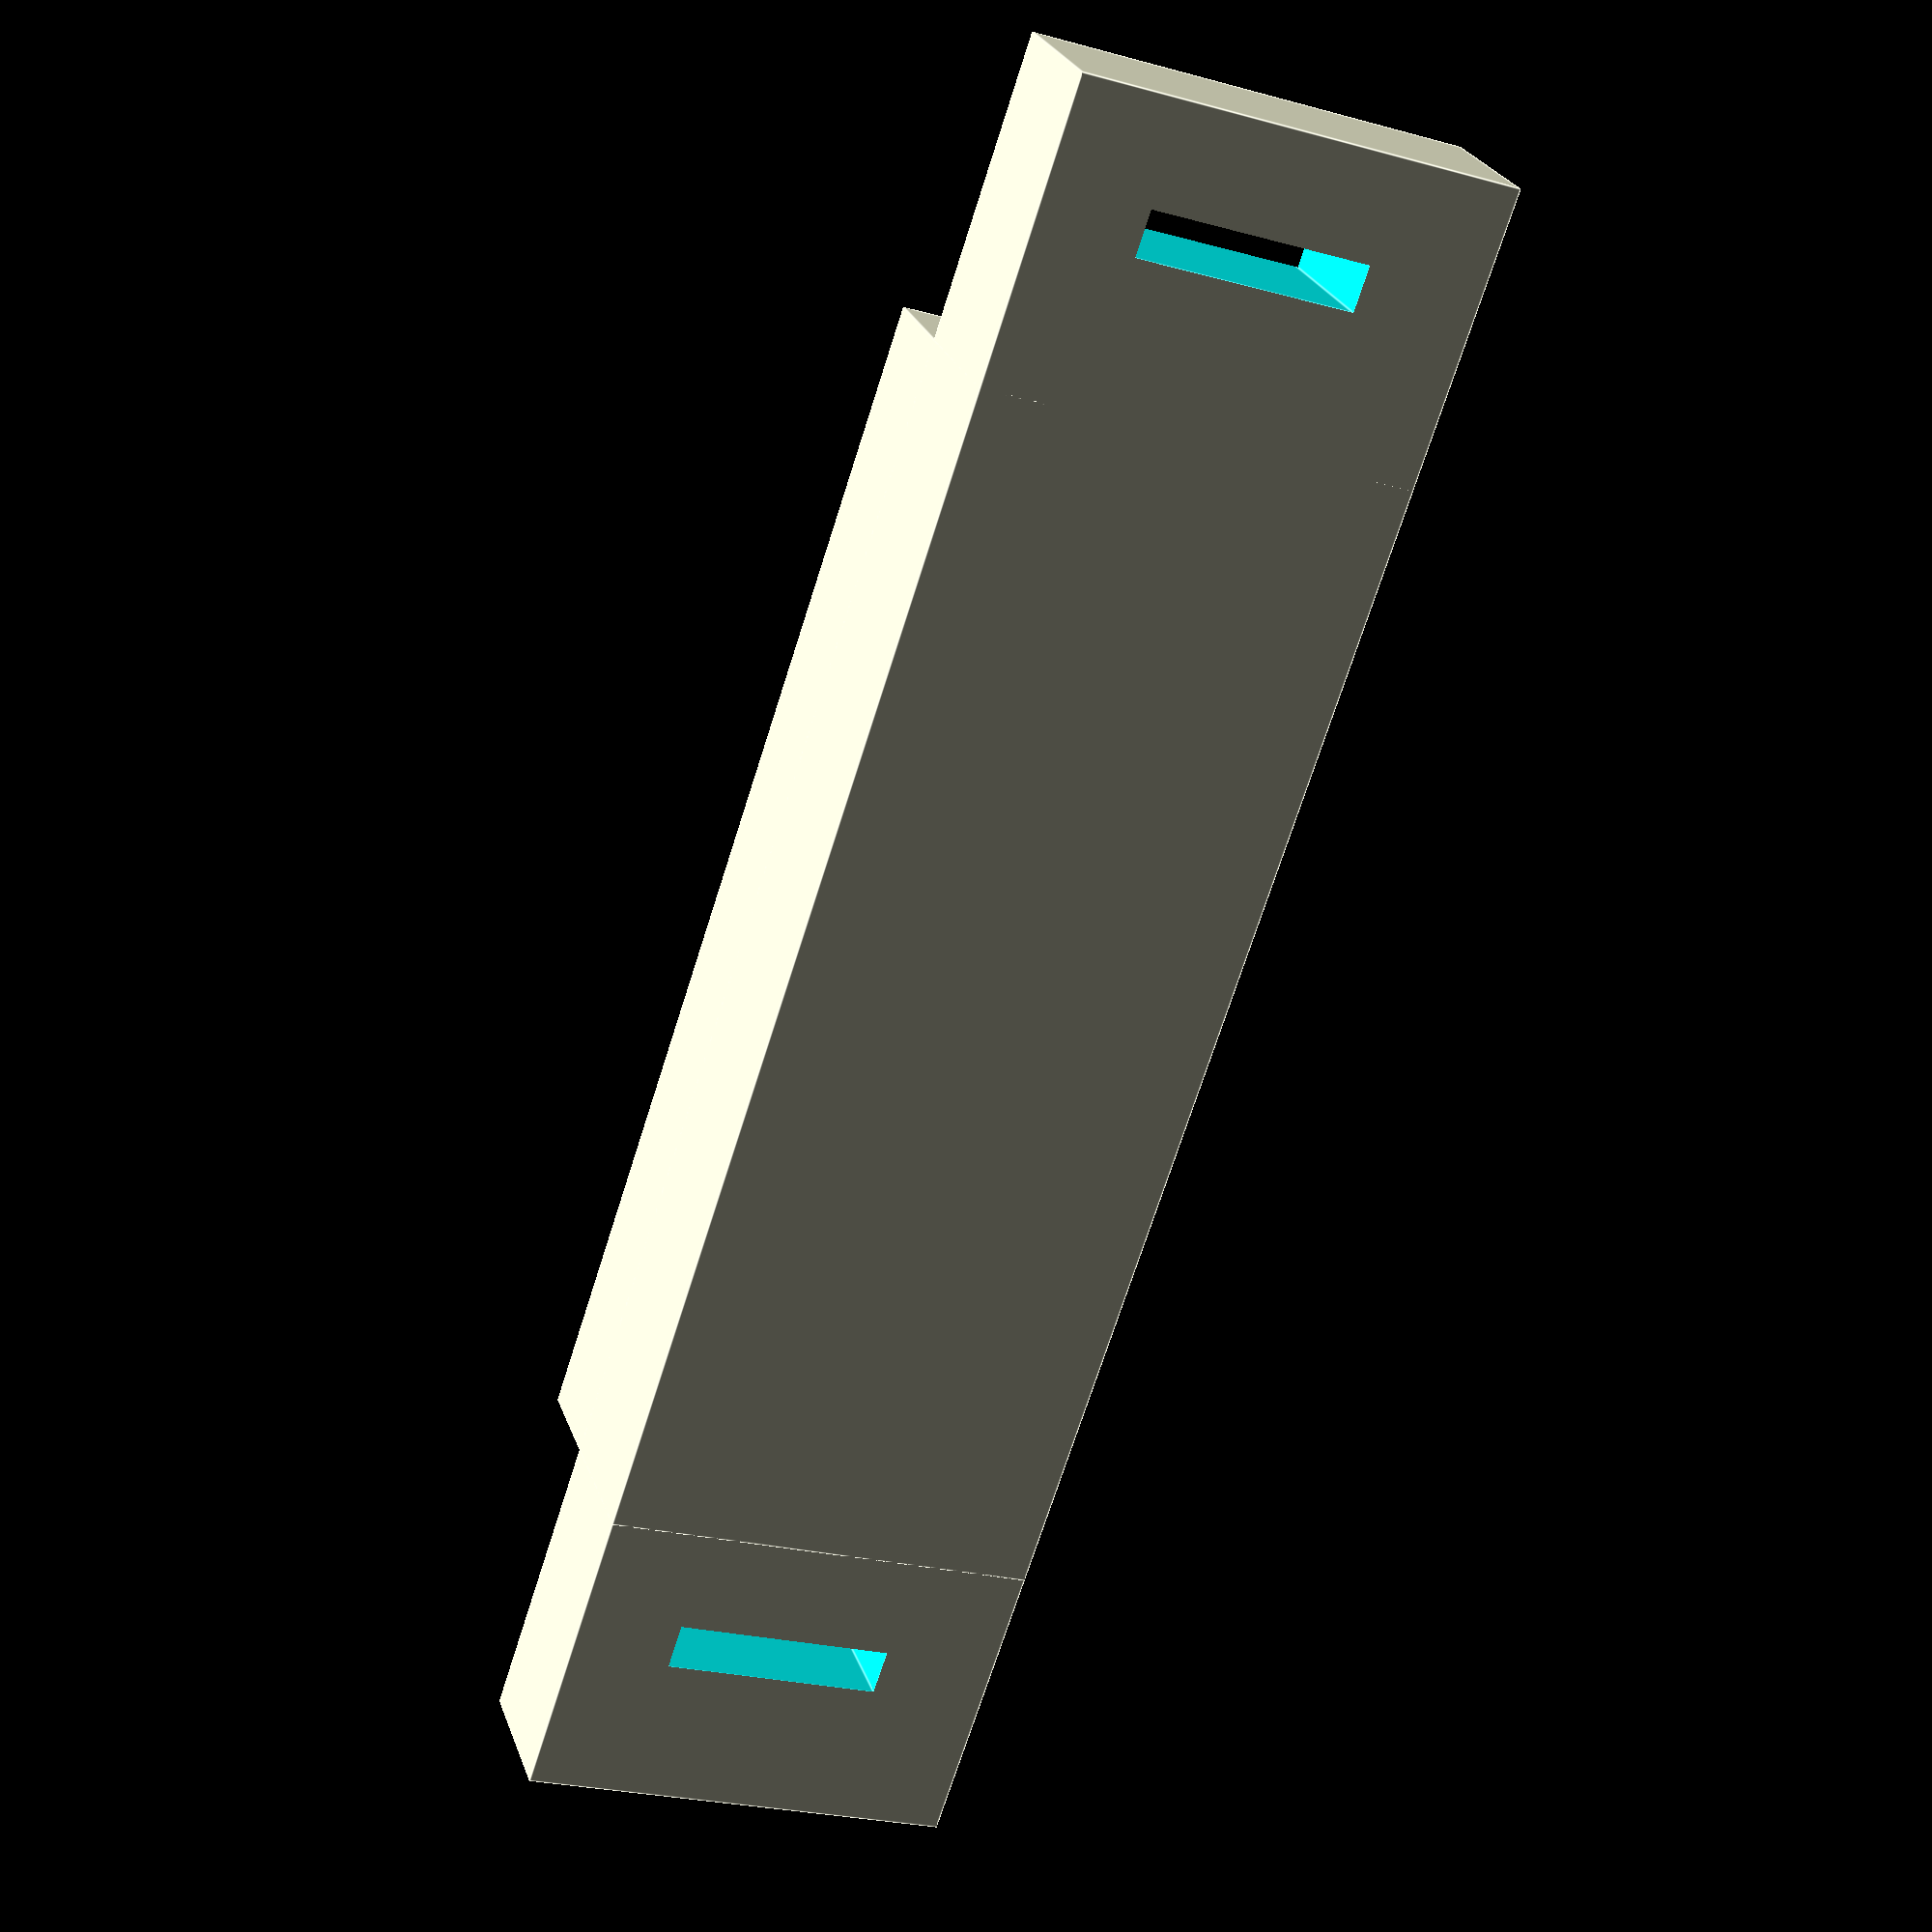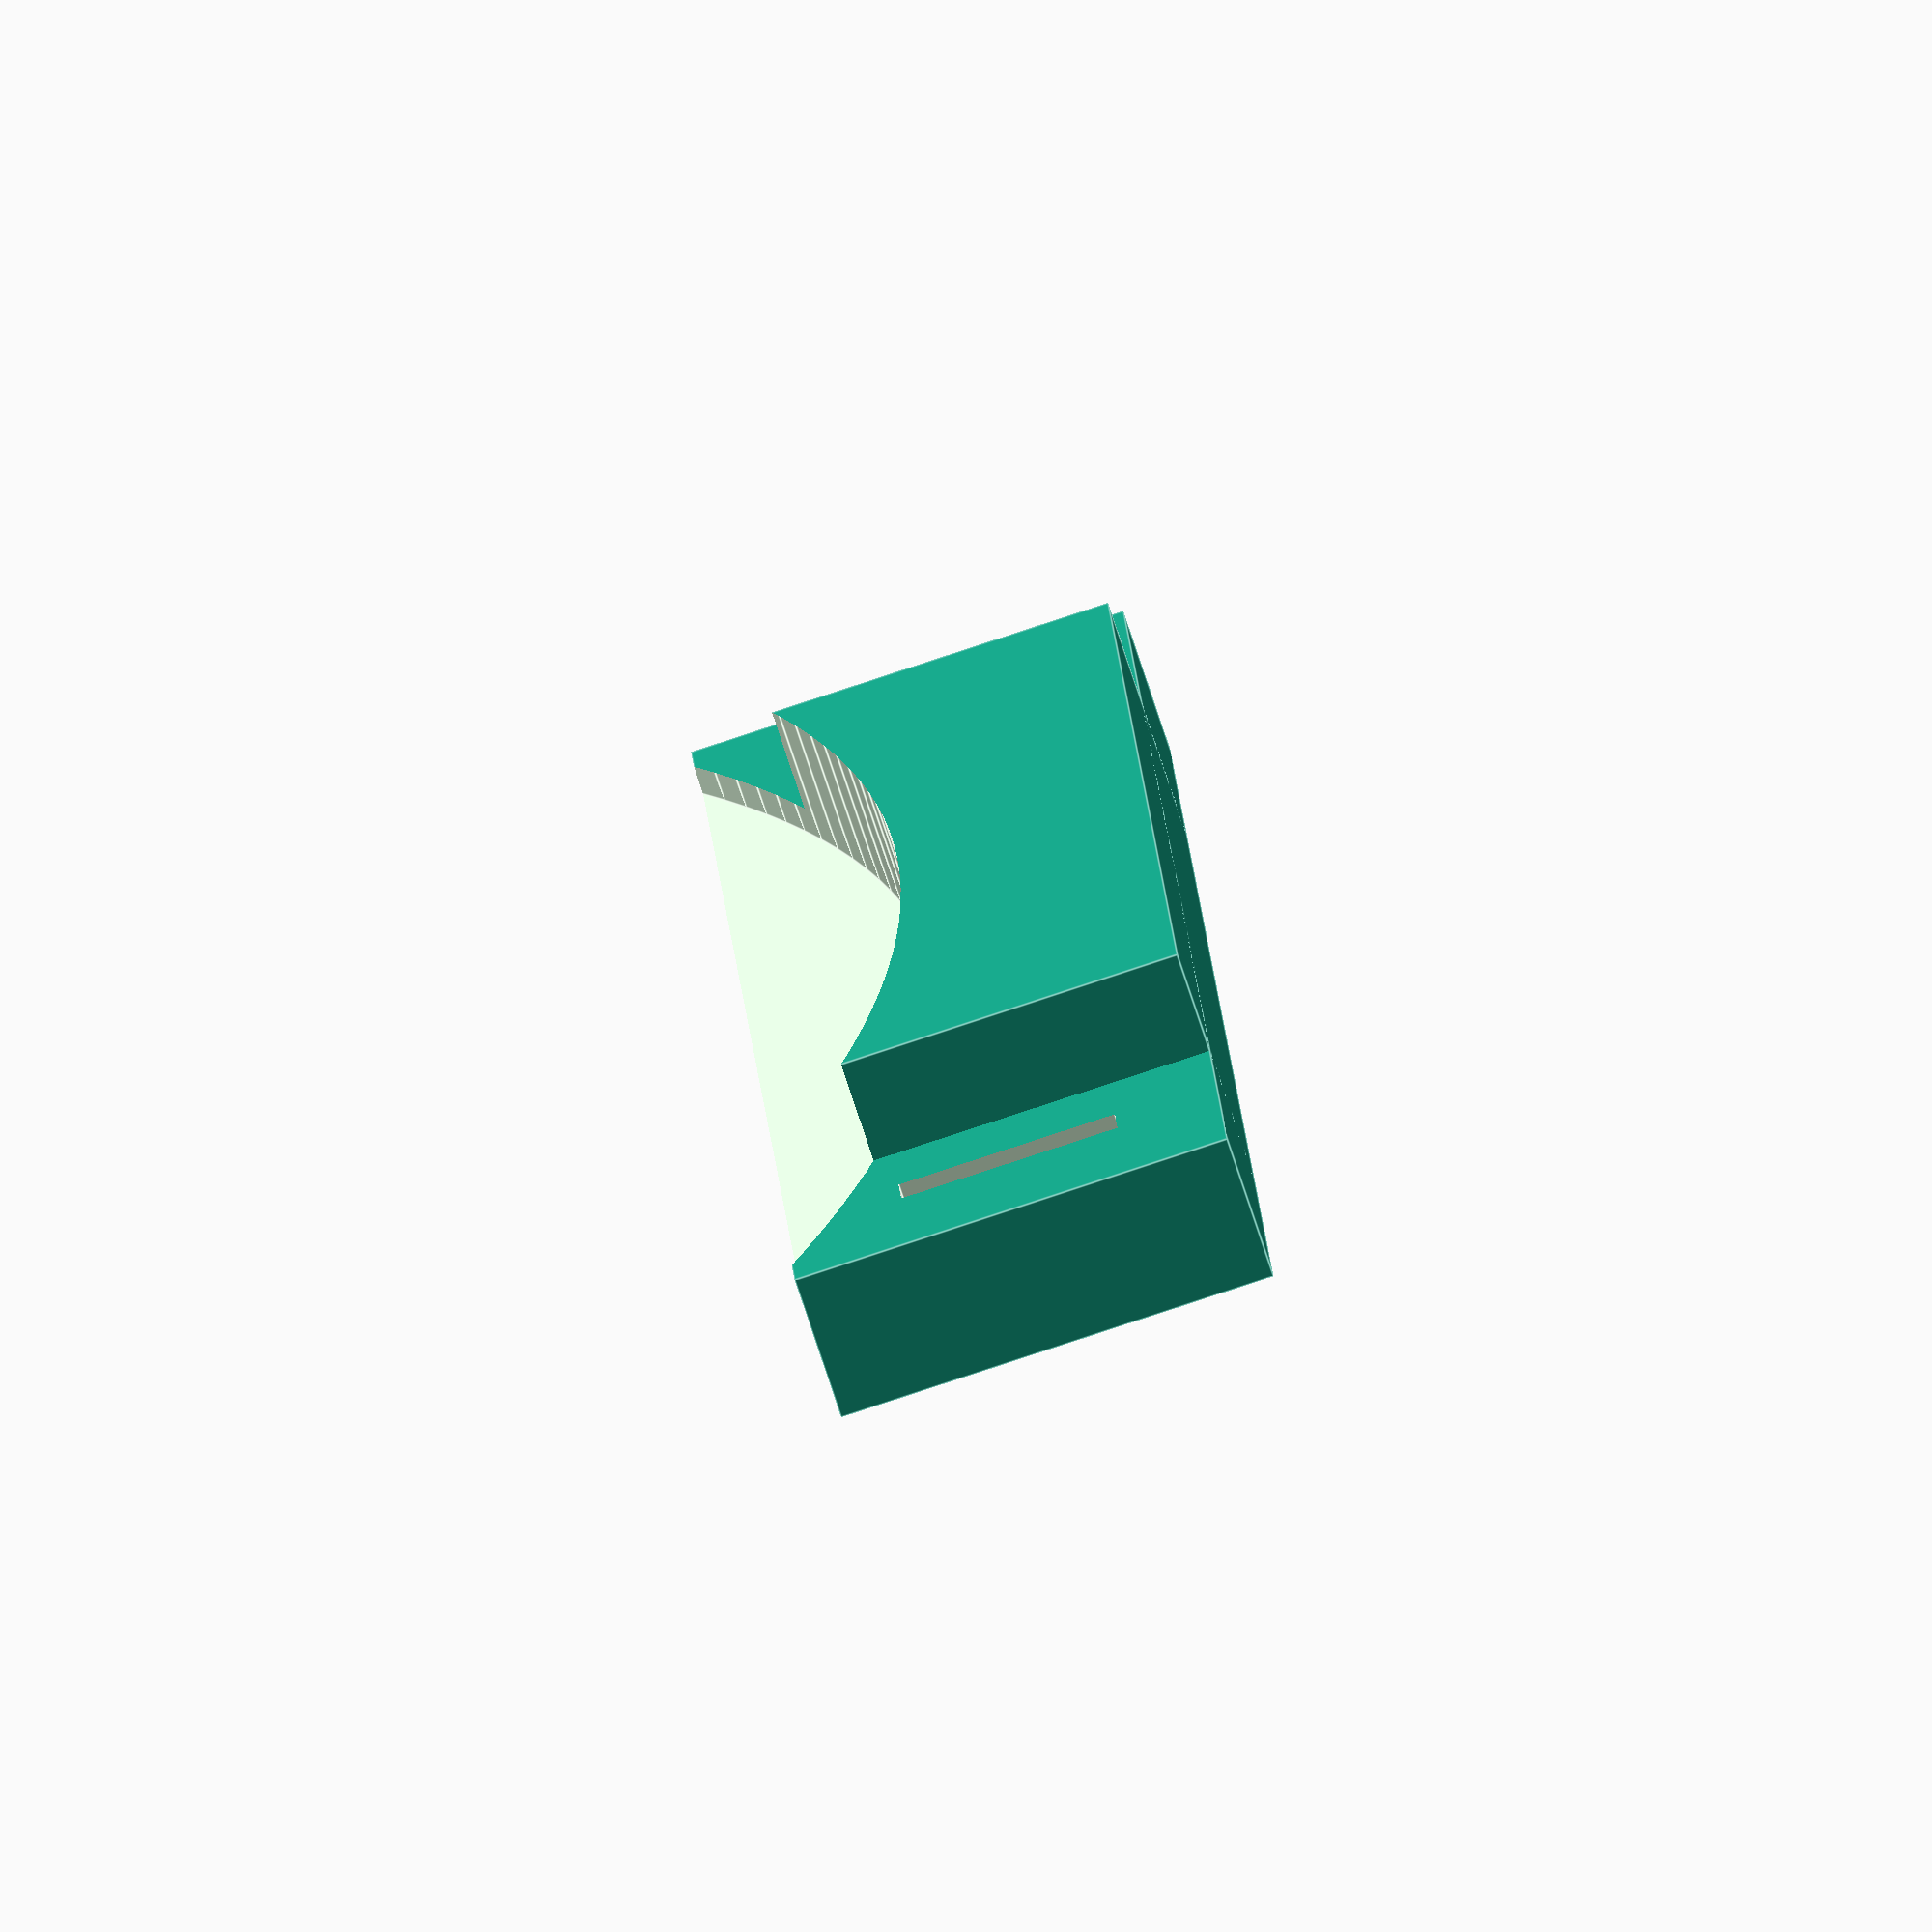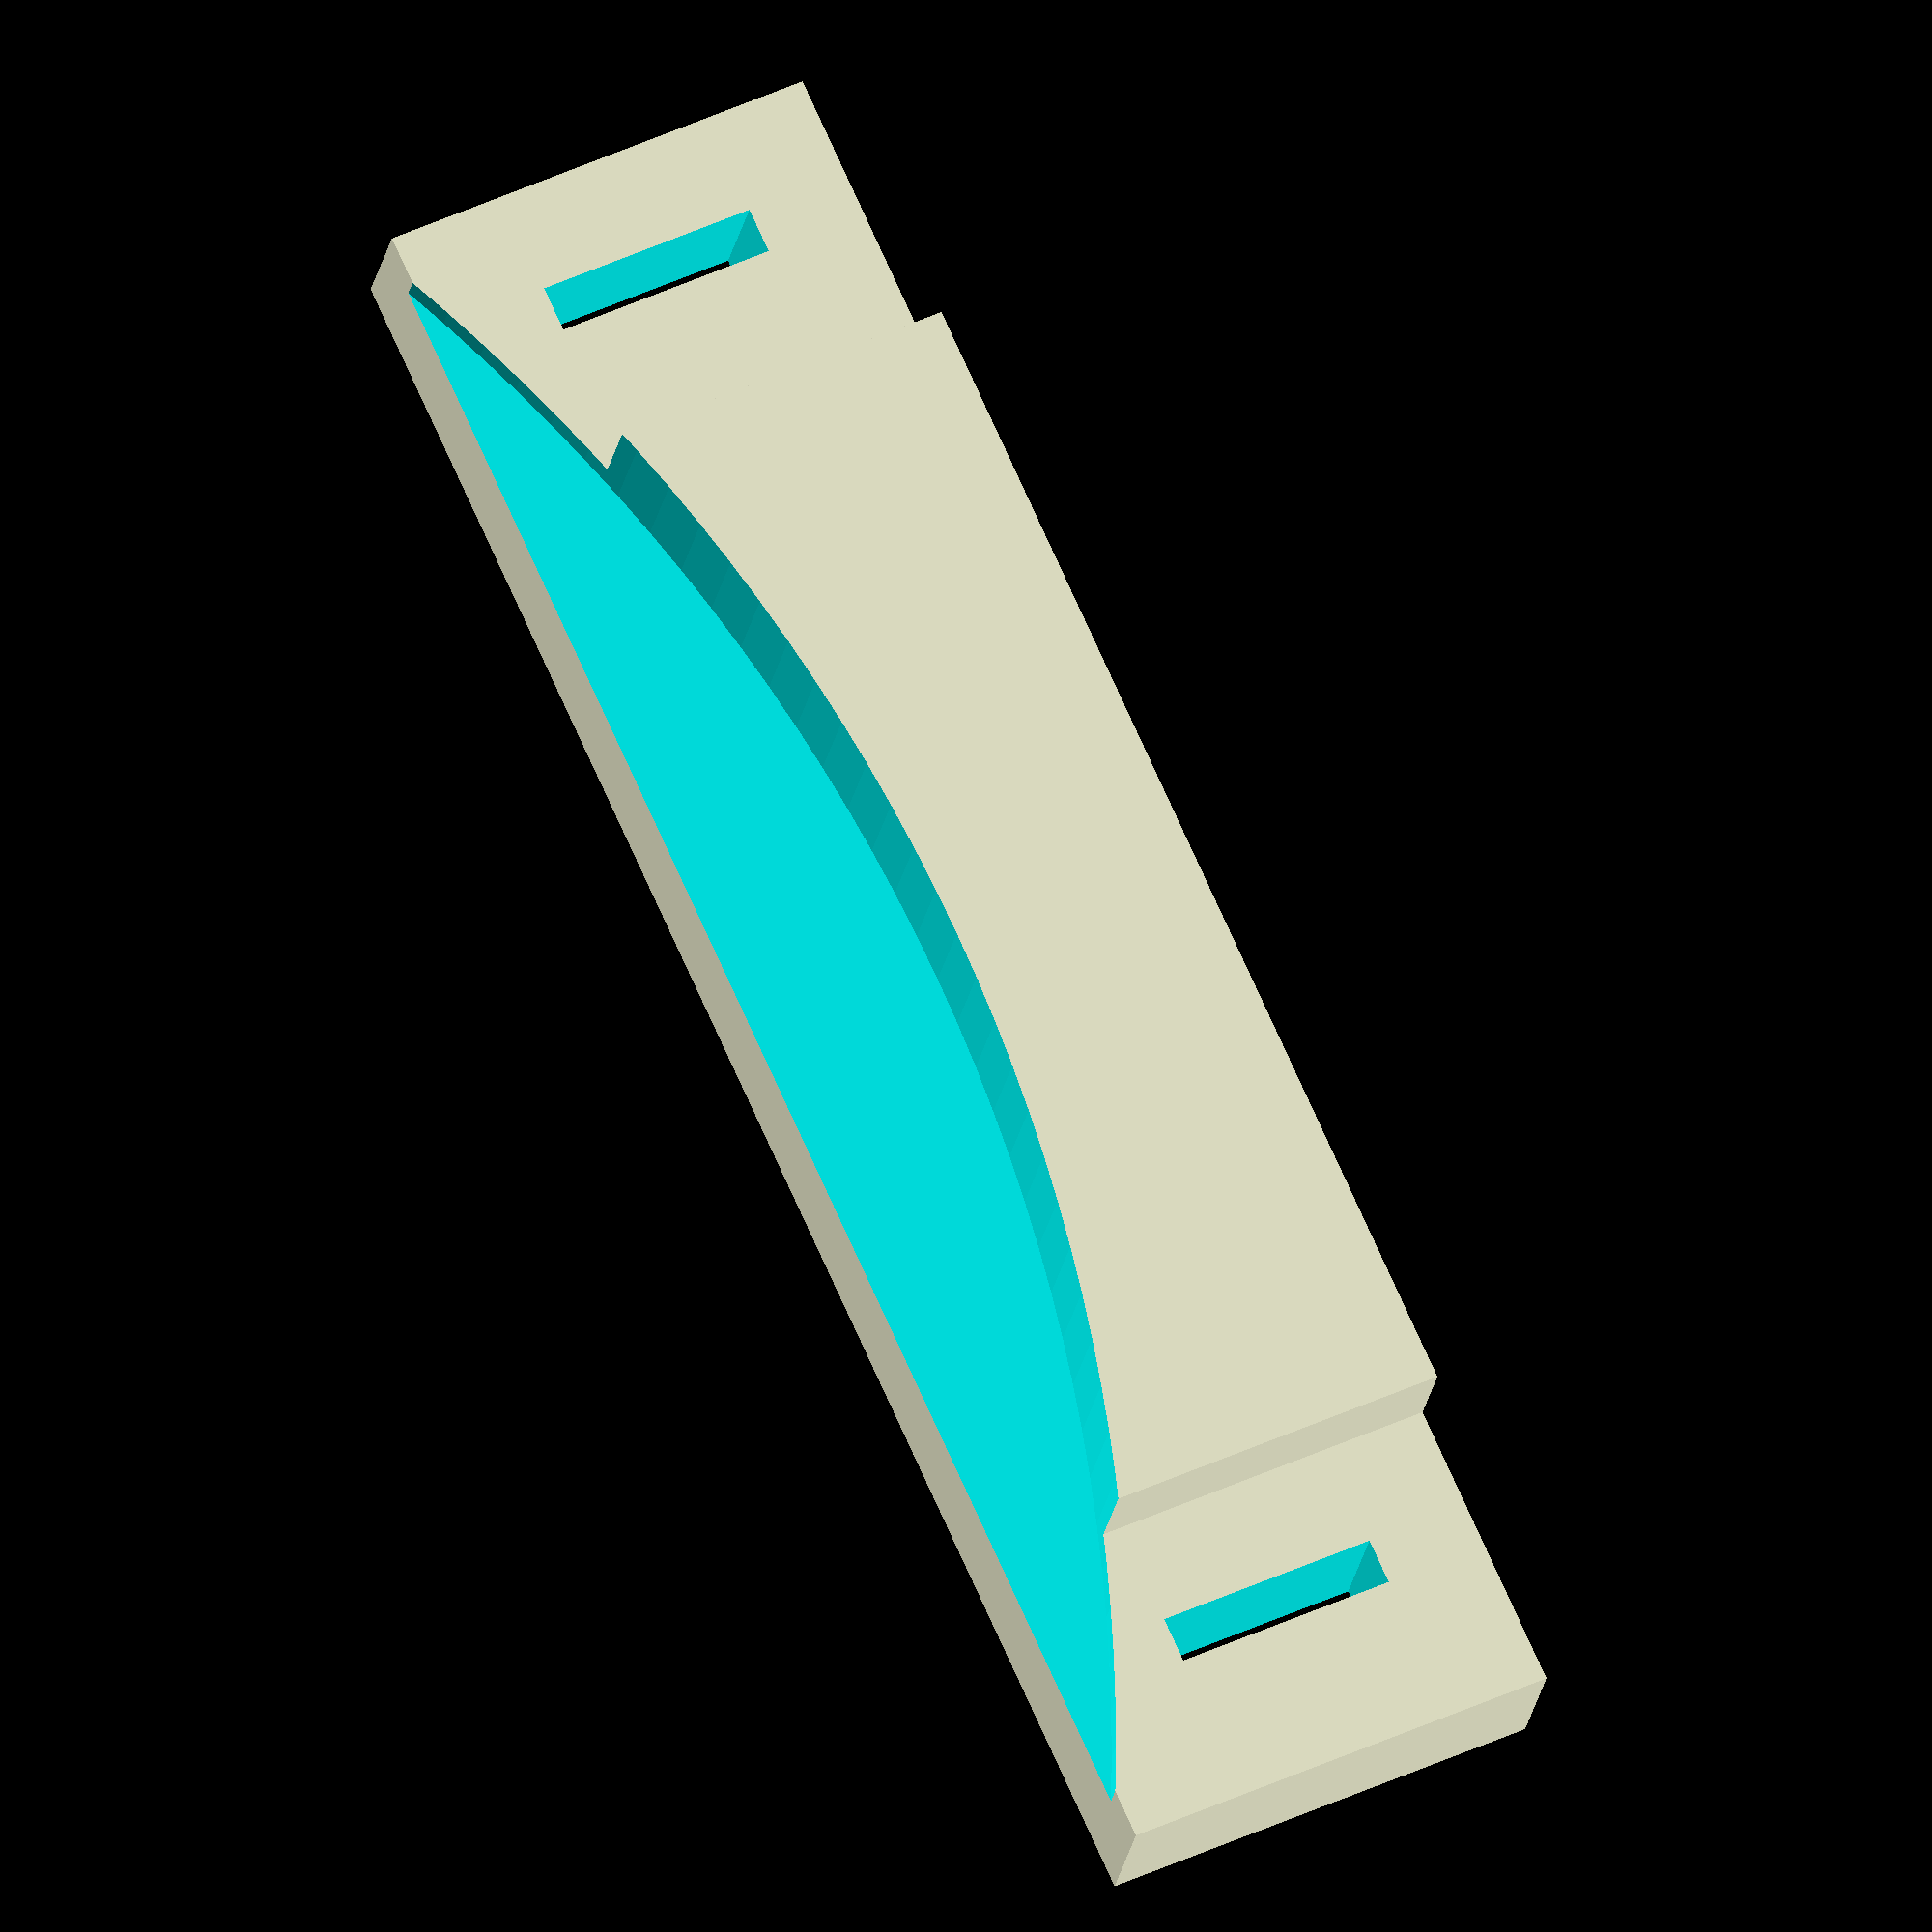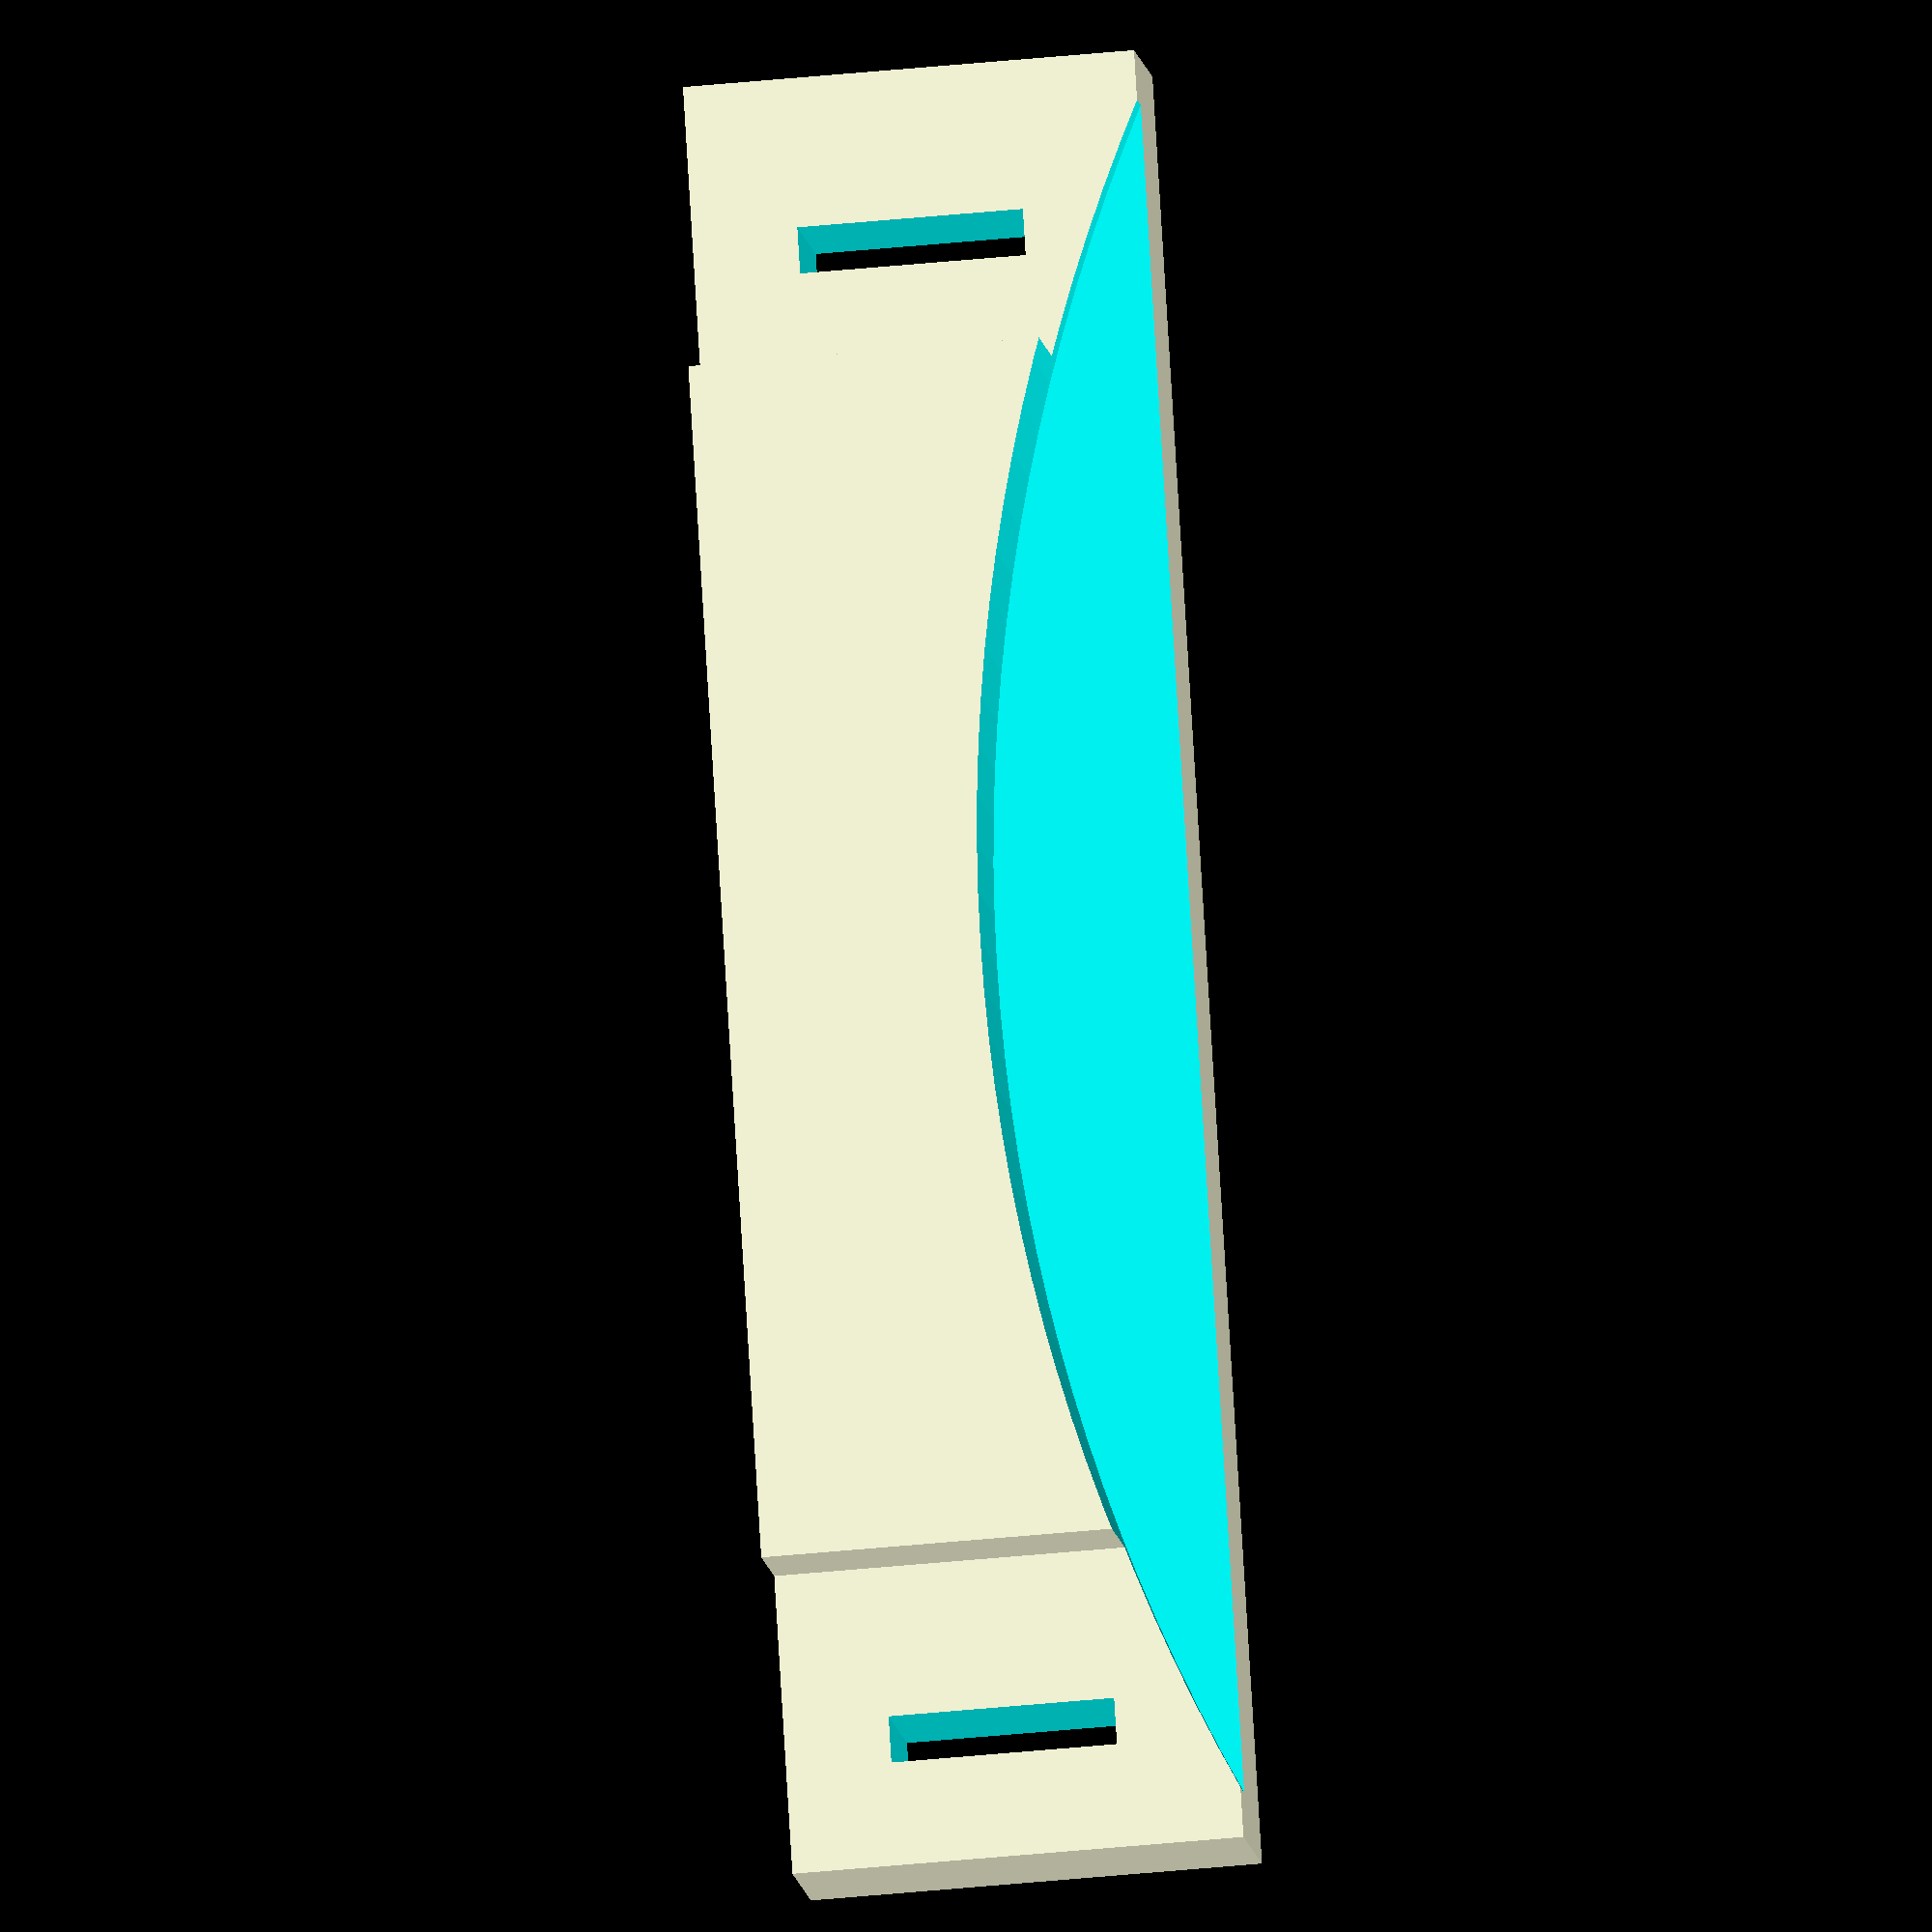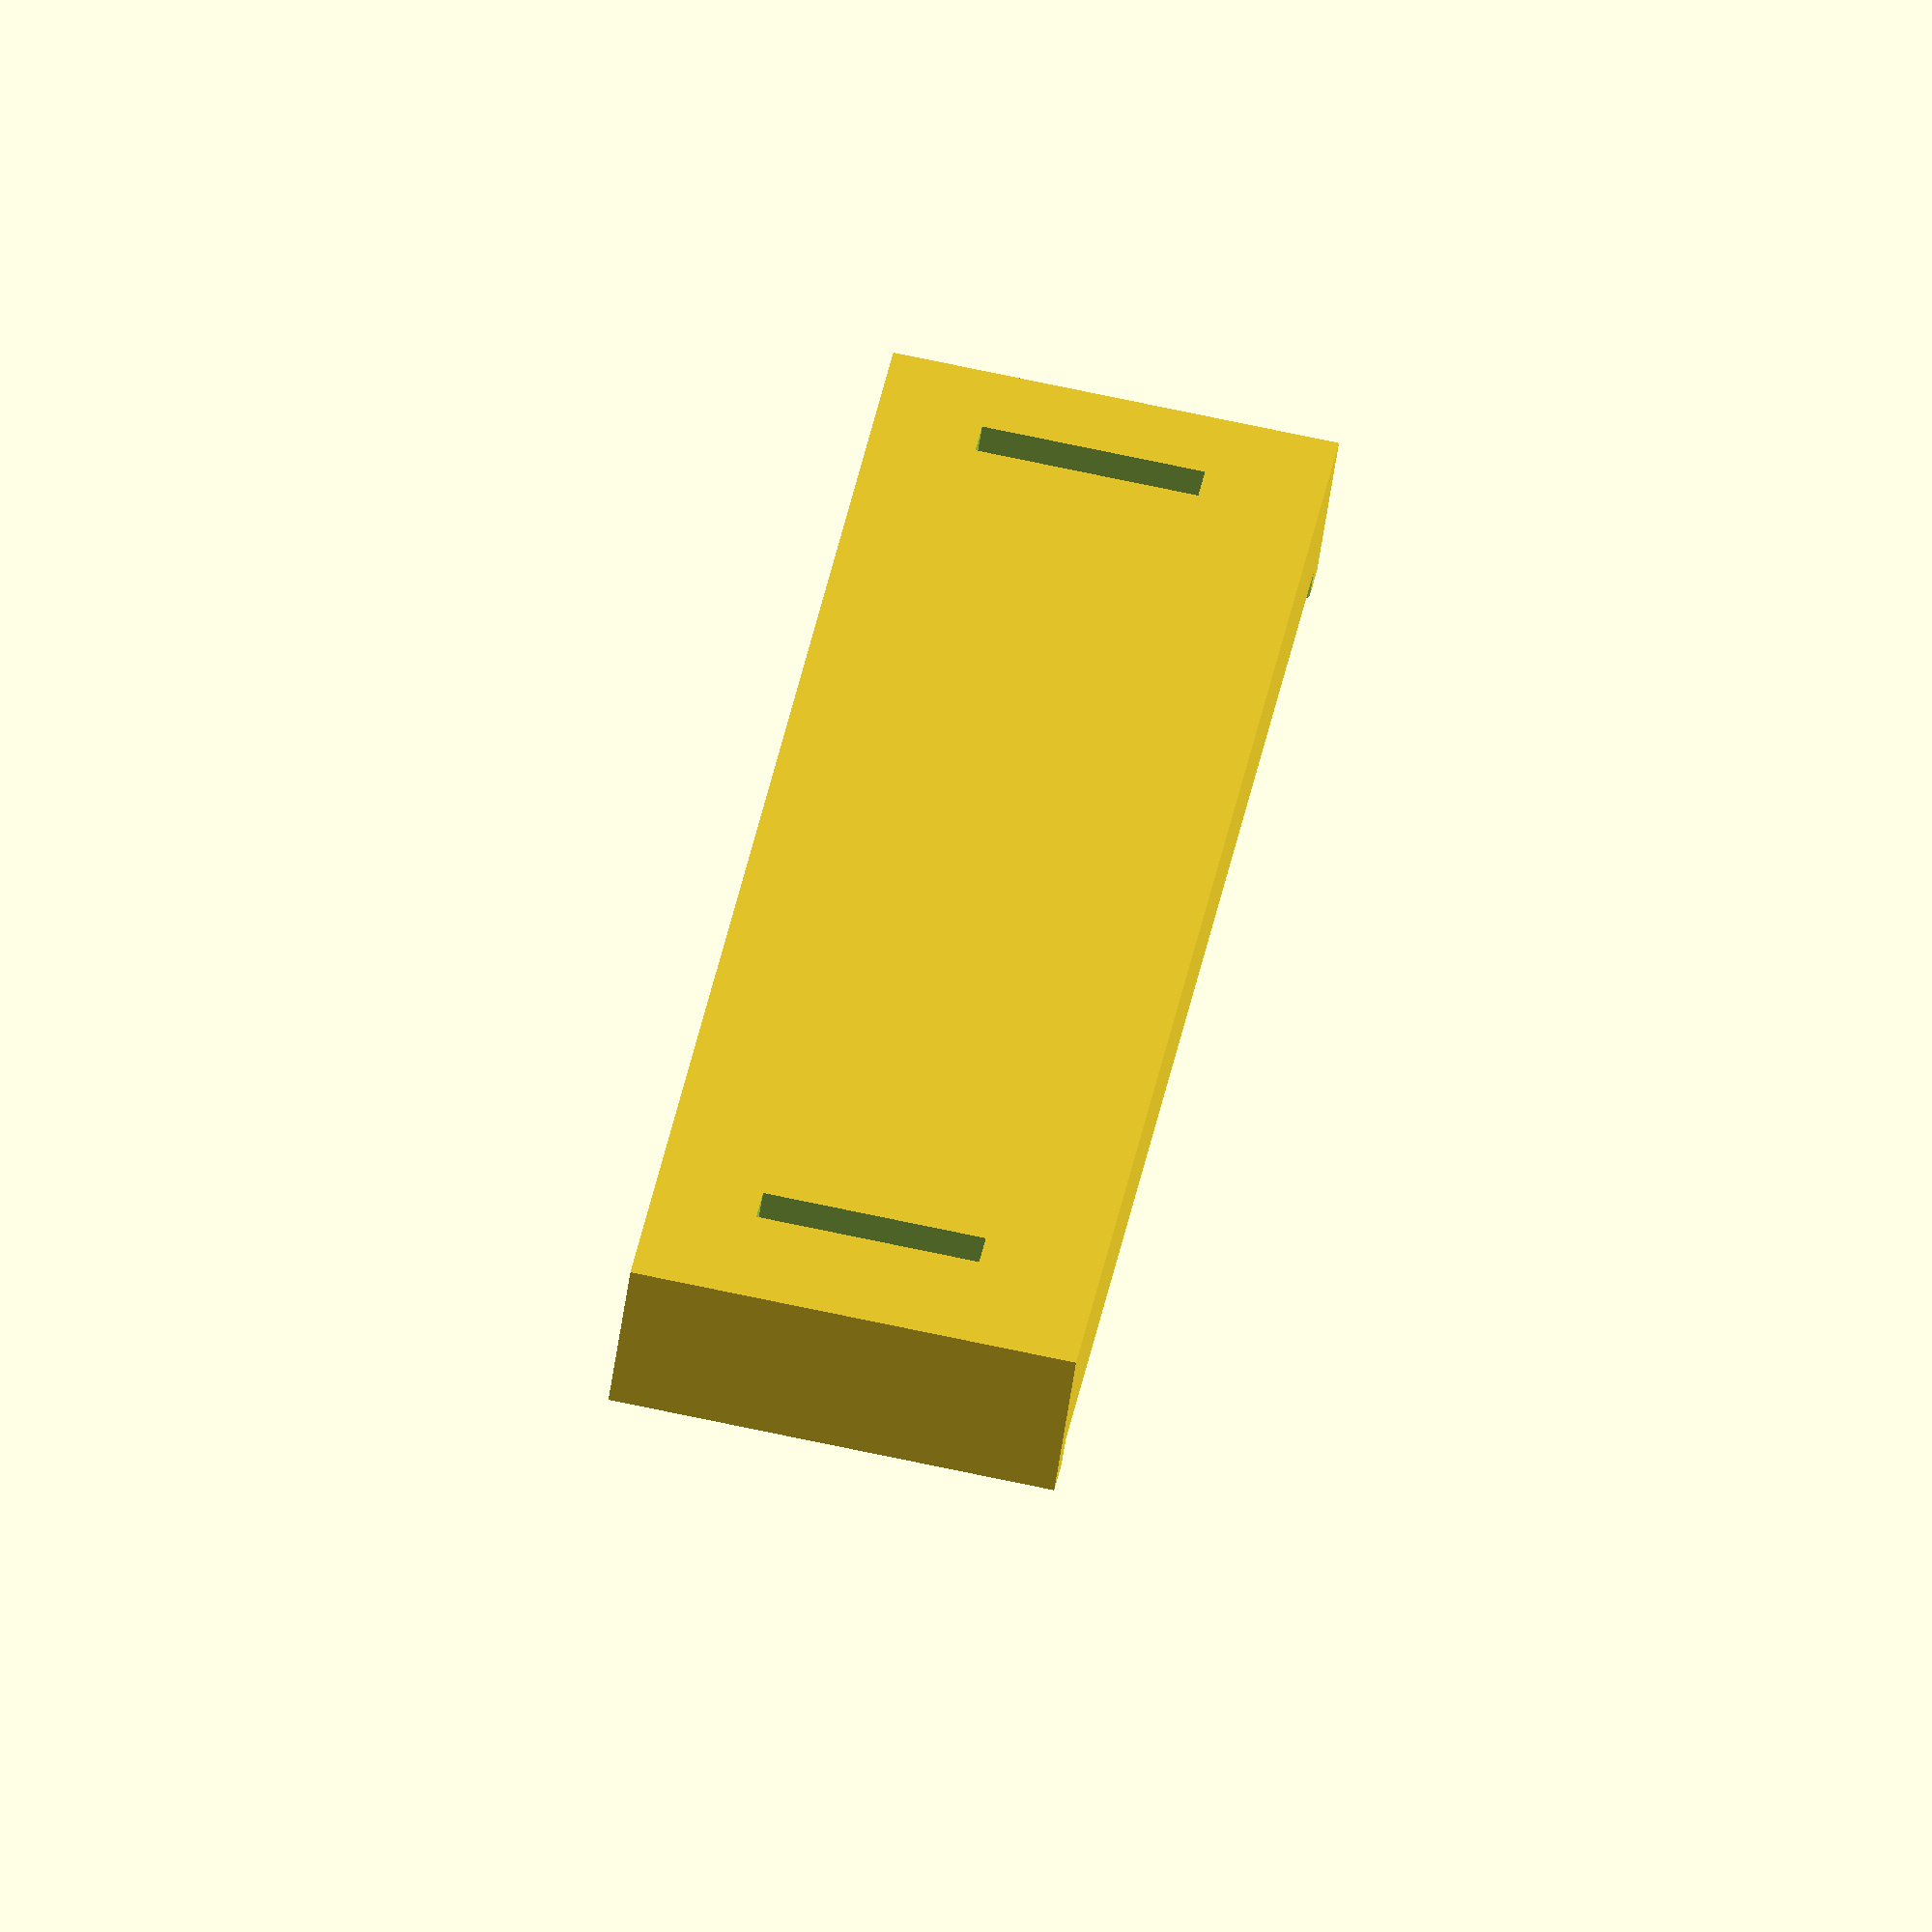
<openscad>
use <MCAD/nuts_and_bolts.scad>;


$fn=250;
theradius = 260 / 2;
module body()
{
    translate([-15,-40,0]) cube([30,80,17]);
    translate([-15,-60,0]) cube([30,120,10]);
}
module clamp()
{
    difference(){
        body();
        translate([-7, -50,-.1]) cube([15,3.1,21]);
        translate([-7, -50+1.5,-.1]) boltHole(3,length=20);
        translate([ 7.5, -50+1.5,-.1]) boltHole(3,length=20);
        translate([-7, 50,-.1]) cube([15,3.1,21]);
        translate([-7, 50+1.5,-.1]) boltHole(3,length=20);
        translate([ 7.5, 50+1.5,-.1]) boltHole(3,length=20);
       // translate([-15,-40,8]) cube([25,80,3]);
        translate([0-theradius-2,0,8]) cylinder(r=theradius,h=20);
        translate([12, -25,10.5]) rotate([0,-90,0]) boltHole(5,length=30);
        translate([12,  25,10.5]) rotate([0,-90,0]) boltHole(5,length=30);
        translate([ 5, -25,10.5]) rotate([0,-90,0]) nutHole(5.2,length=20);
        translate([ 5,  25,10.5]) rotate([0,-90,0]) nutHole(5.2,length=20);
        
        translate([ 5, -25,19]) rotate([0,-90,0]) nutHole(5.2,length=20);
        translate([ 5,  25,19]) rotate([0,-90,0]) nutHole(5.2,length=20);
        translate([ 5, -25,15]) rotate([0,-90,0]) nutHole(5.2,length=20);
        translate([ 5,  25,15]) rotate([0,-90,0]) nutHole(5.2,length=20);
        }
    }
    
    translate([0,0,15]) rotate([0,90,0]) clamp();
</openscad>
<views>
elev=24.3 azim=313.3 roll=245.5 proj=p view=edges
elev=83.1 azim=10.5 roll=108.2 proj=o view=edges
elev=307.0 azim=289.0 roll=64.4 proj=o view=wireframe
elev=36.7 azim=153.7 roll=277.8 proj=o view=solid
elev=103.6 azim=315.1 roll=258.2 proj=o view=solid
</views>
